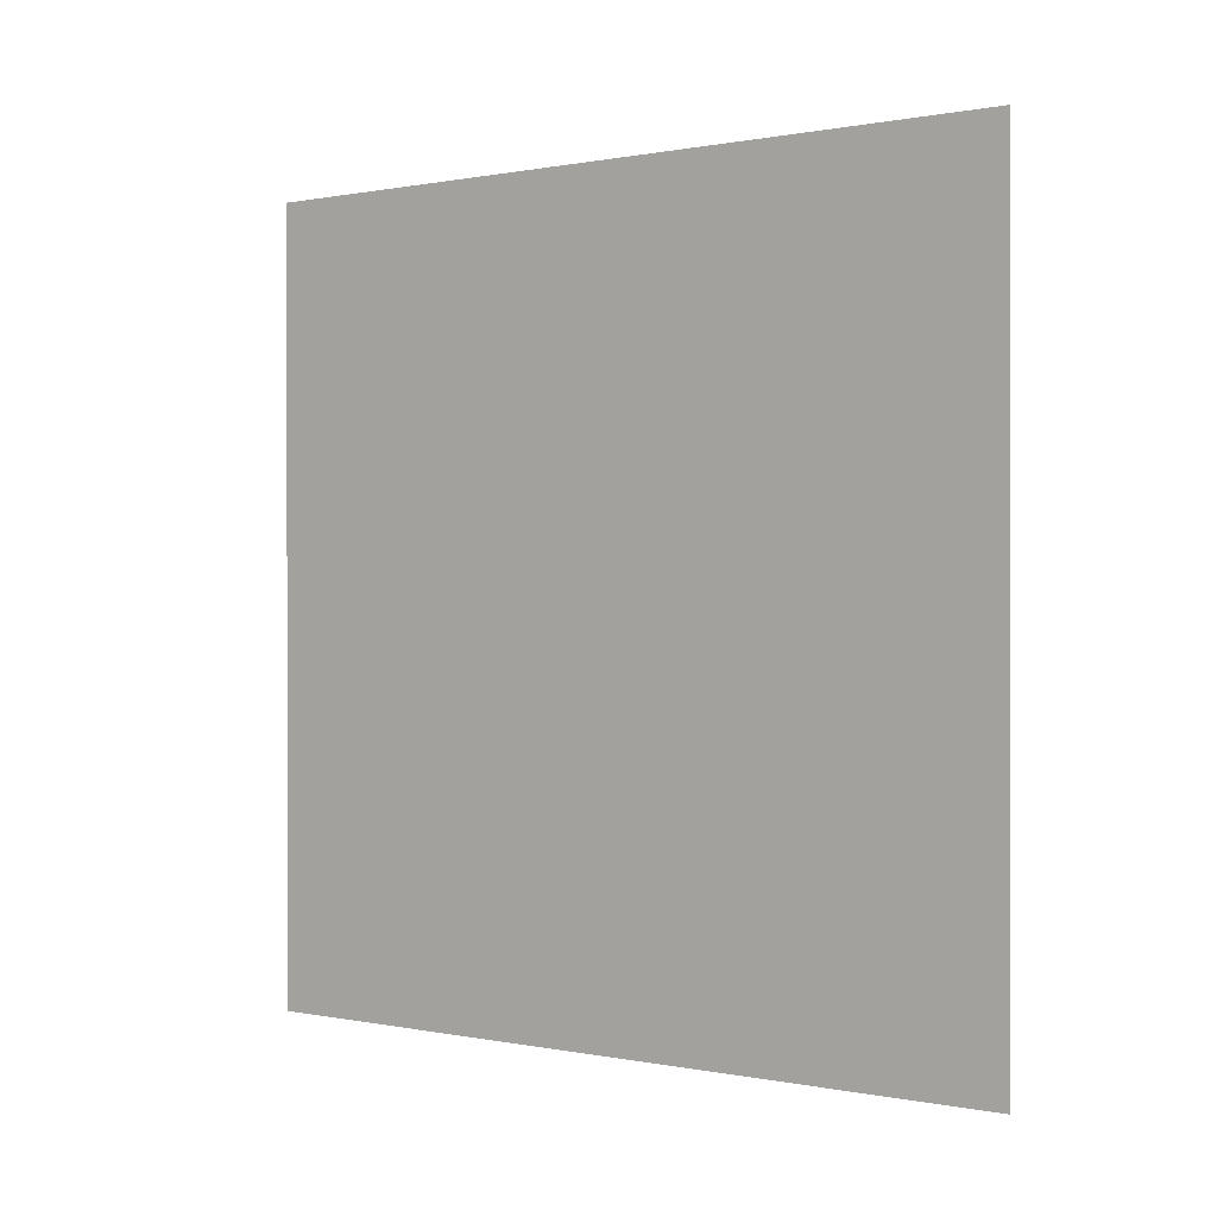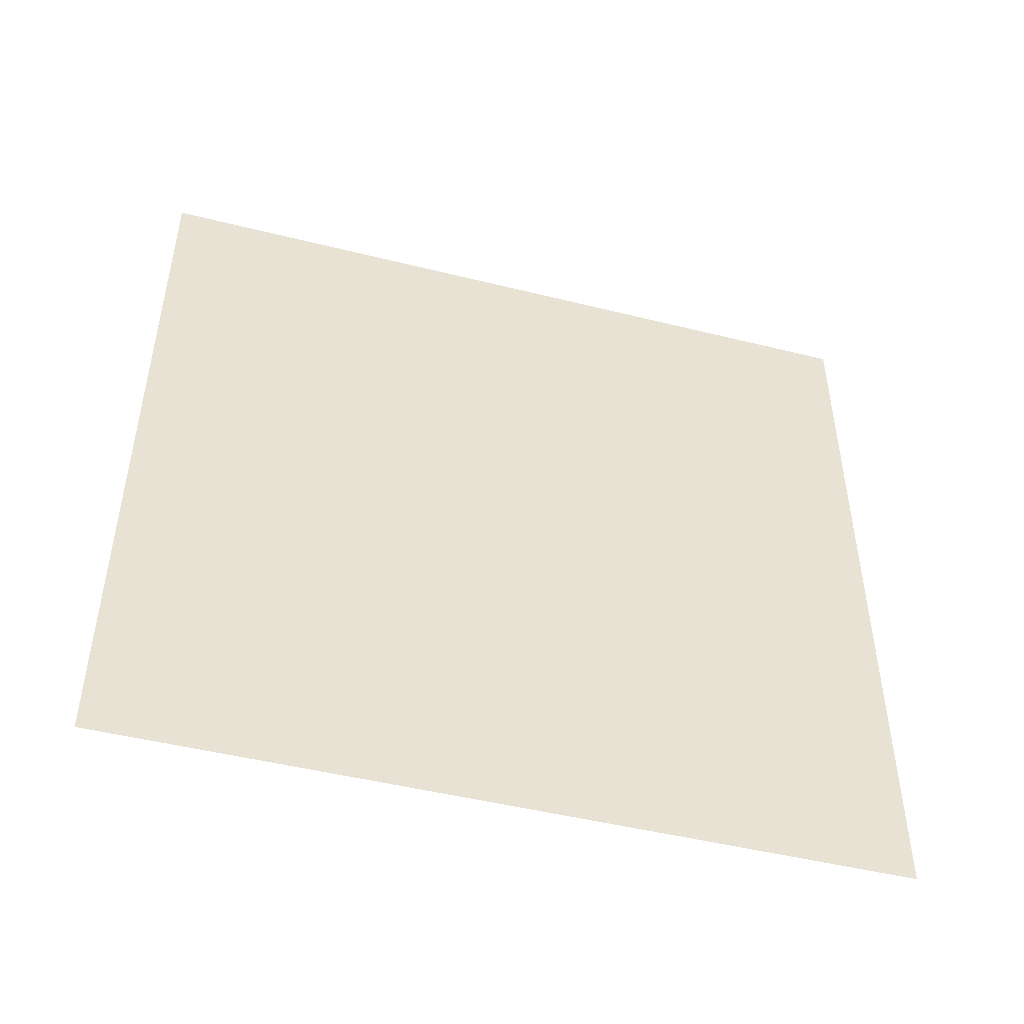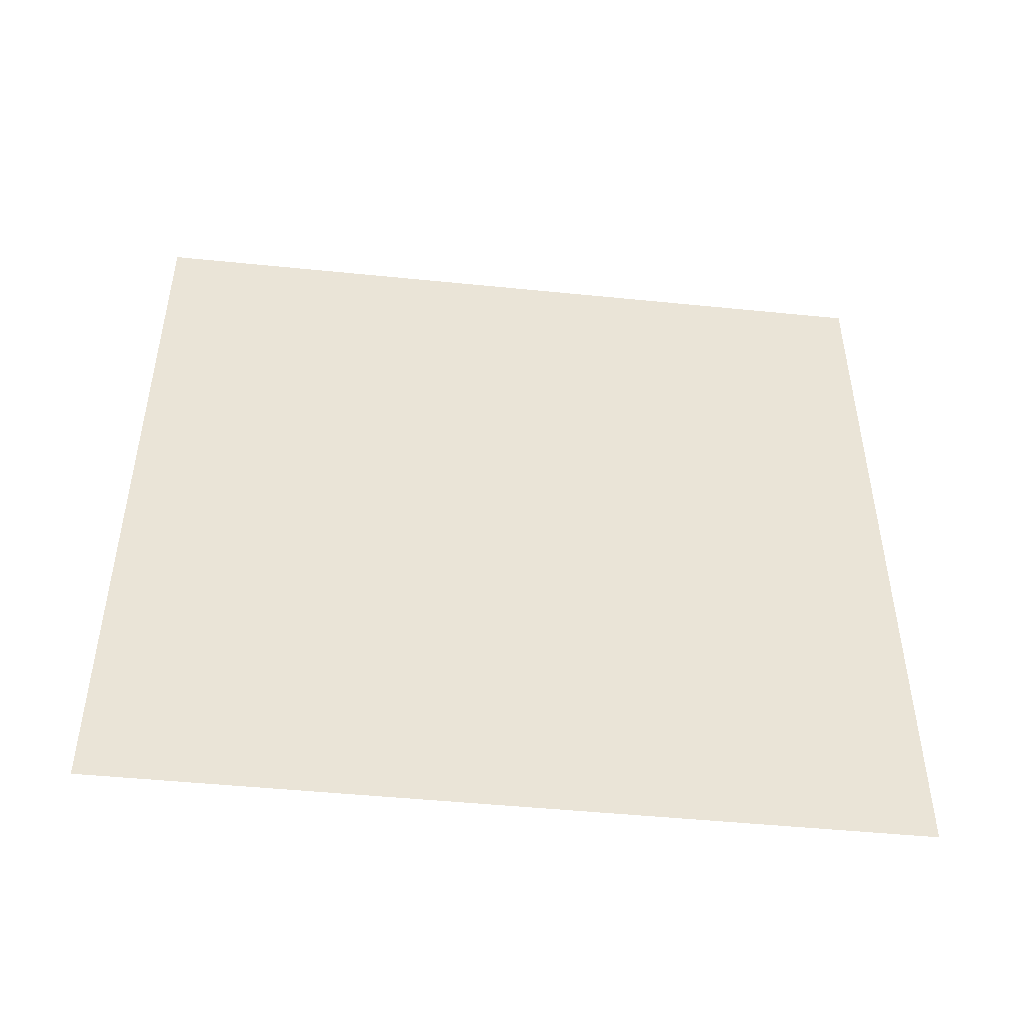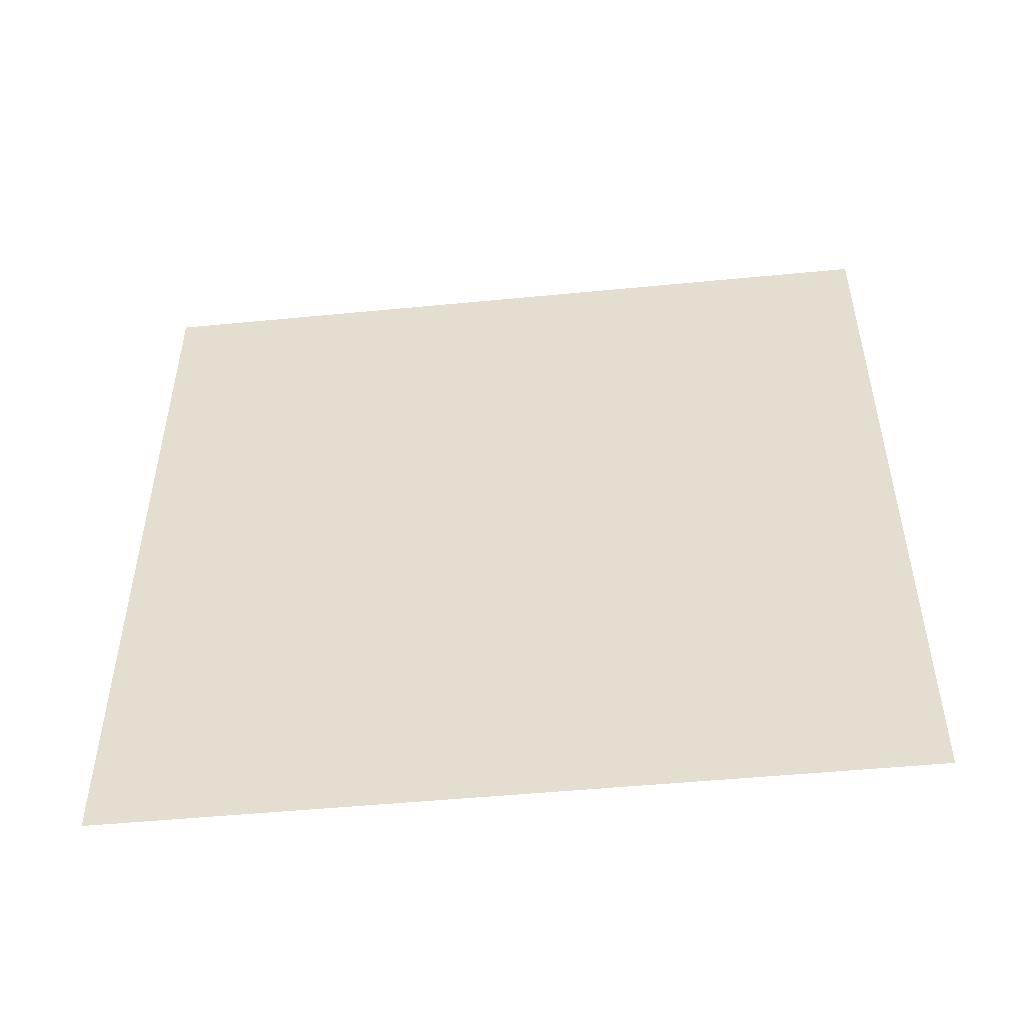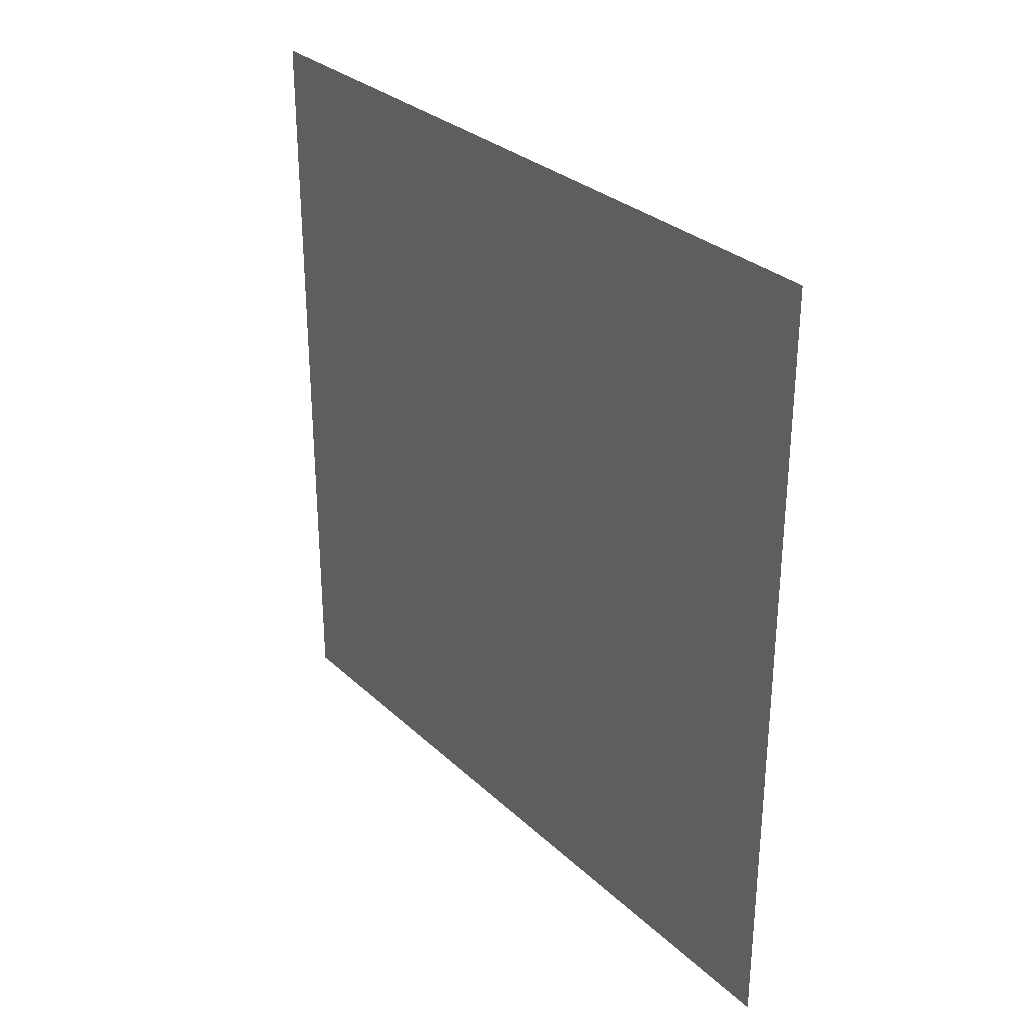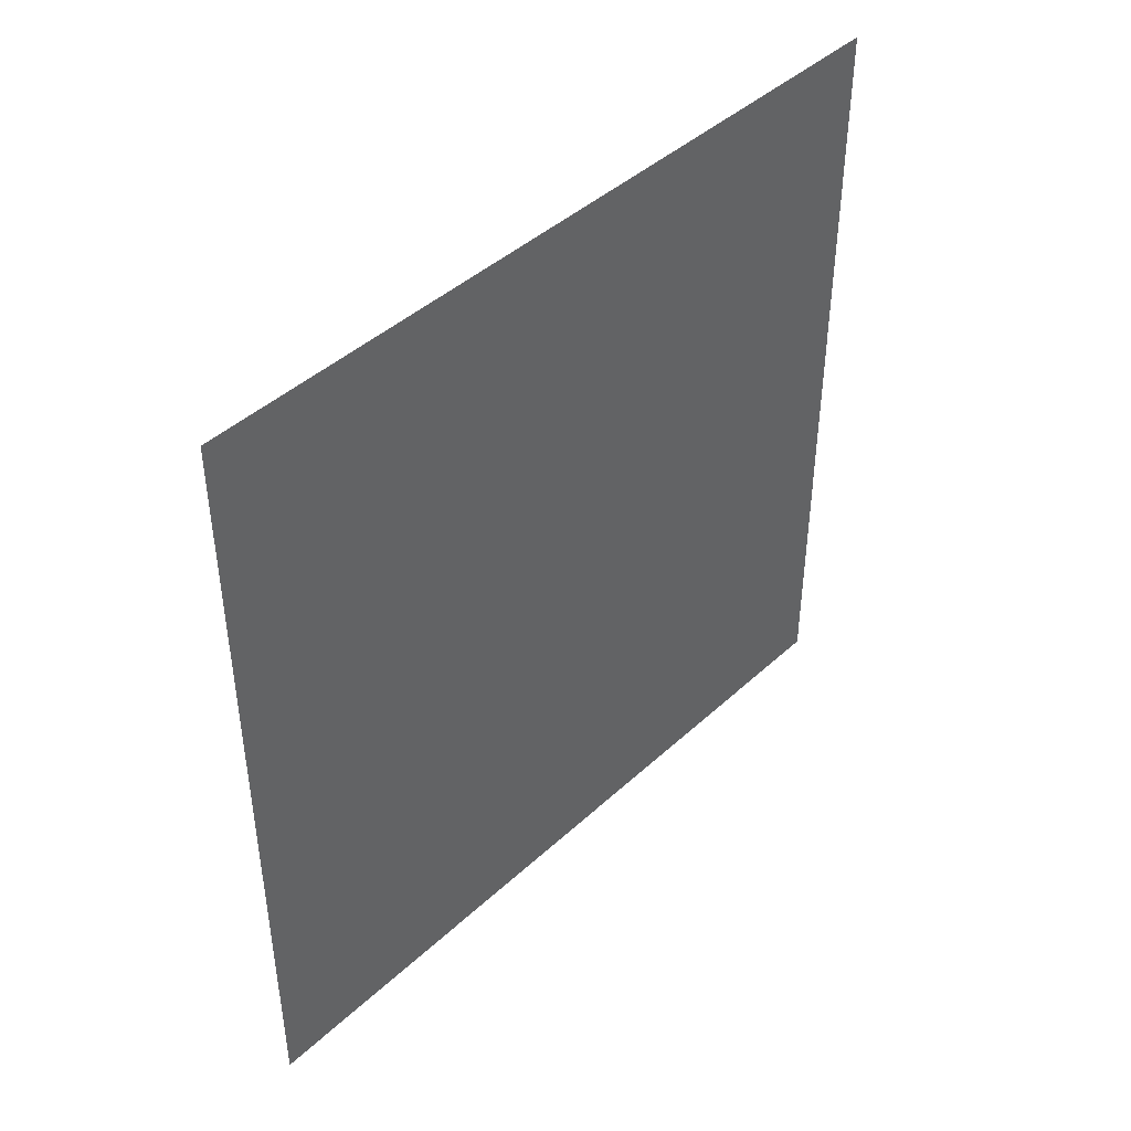
<metadata>
{"format":"obj","ext":"obj","renderer":"f3d","projection":"perspective","resolution":1024,"background":"white","views":[{"elev":0.3,"azim":127.3,"up":"+Z"},{"elev":-47.7,"azim":74.3,"up":"+Z"},{"elev":-47.7,"azim":83.5,"up":"+Z"},{"elev":-49.9,"azim":96.1,"up":"+Y"},{"elev":29.9,"azim":143.0,"up":"+Y"},{"elev":43.4,"azim":-137.2,"up":"+Z"}]}
</metadata>
<code>
g default
v -1.967 1.967 1.967
v -1.967 -1.967 -1.967
v -1.967 -1.967 1.967
v -1.967 1.967 -1.967
g polySurface8 polySurface7 polySurface5 polySurface3 polySurface1
f 2 3 4
f 4 3 1

</code>
